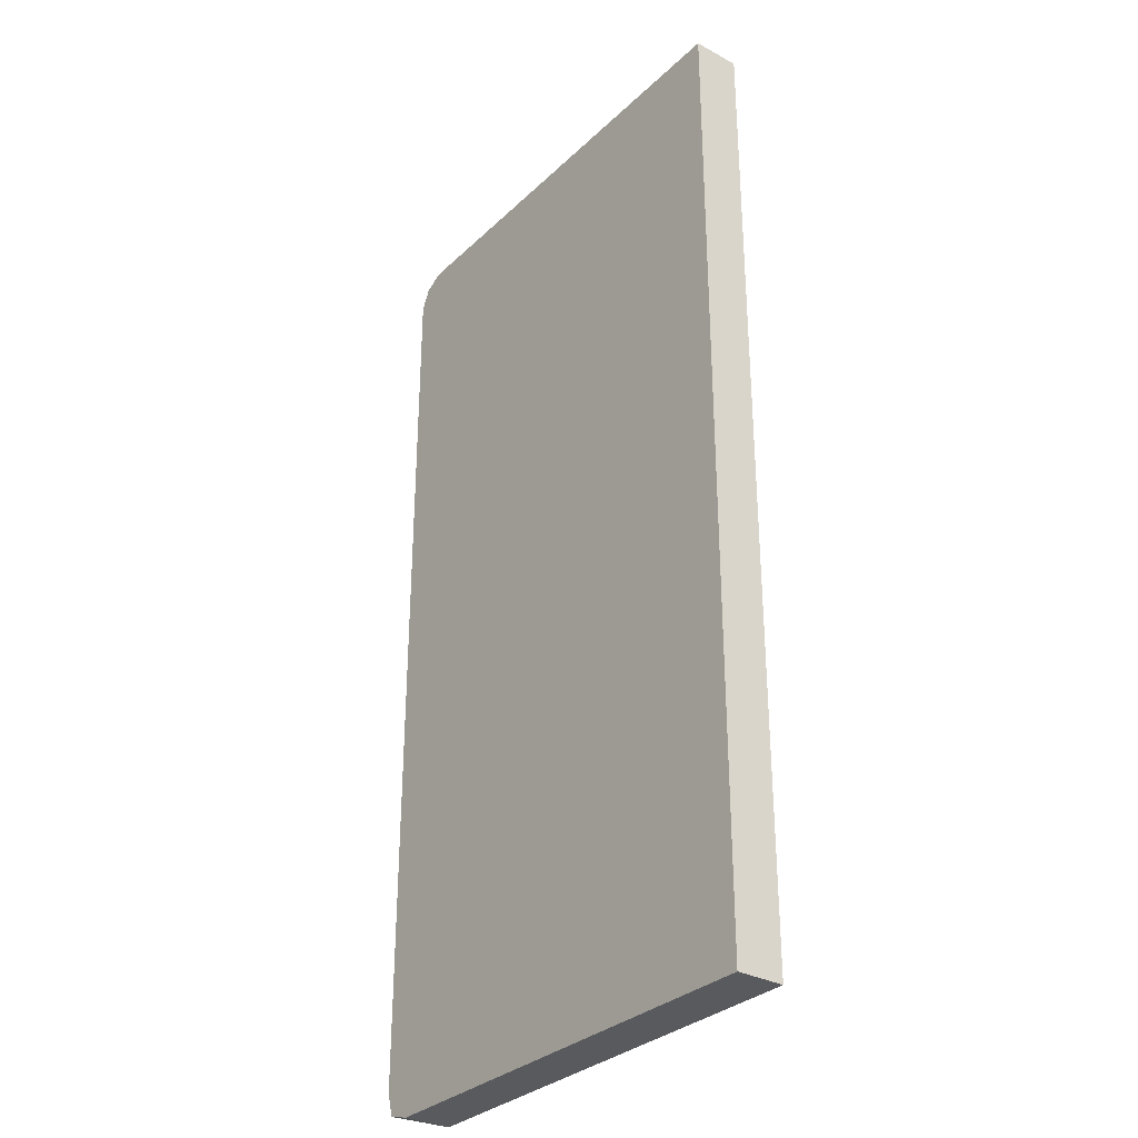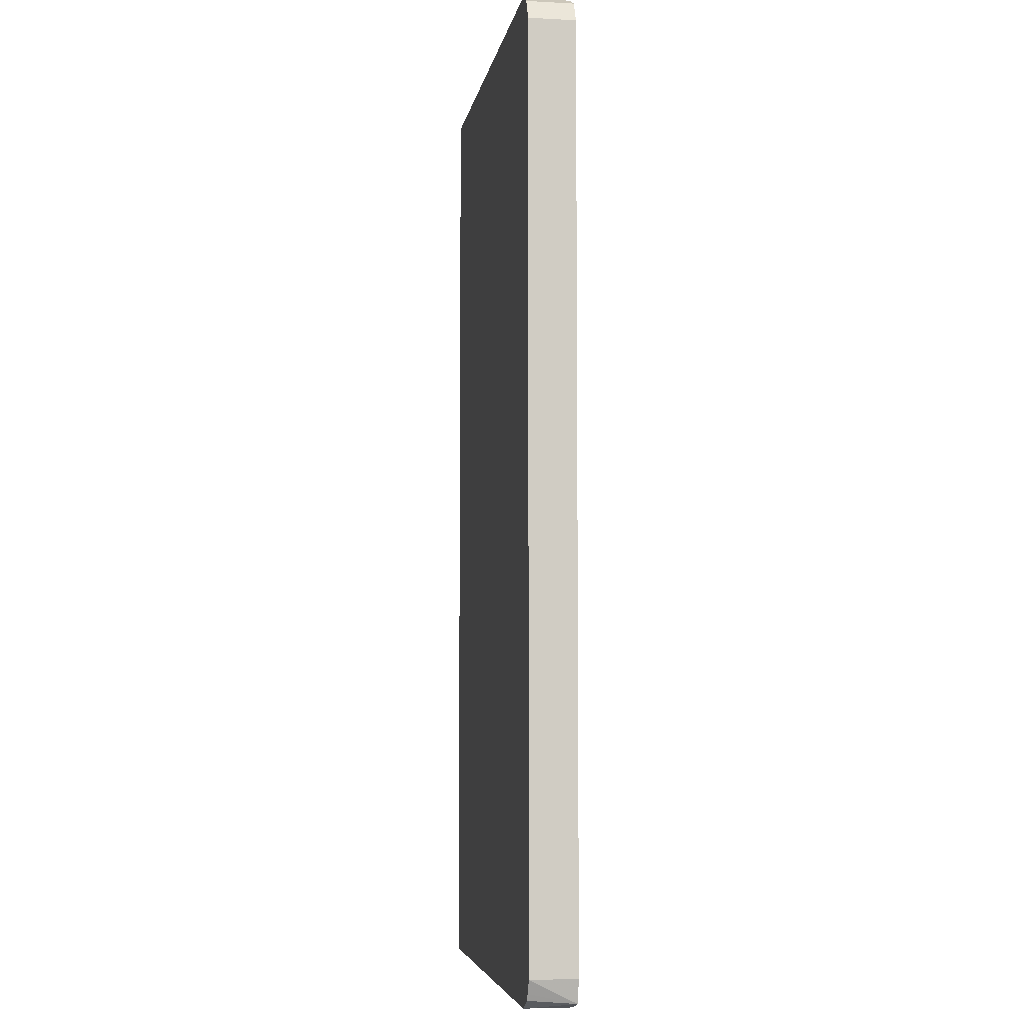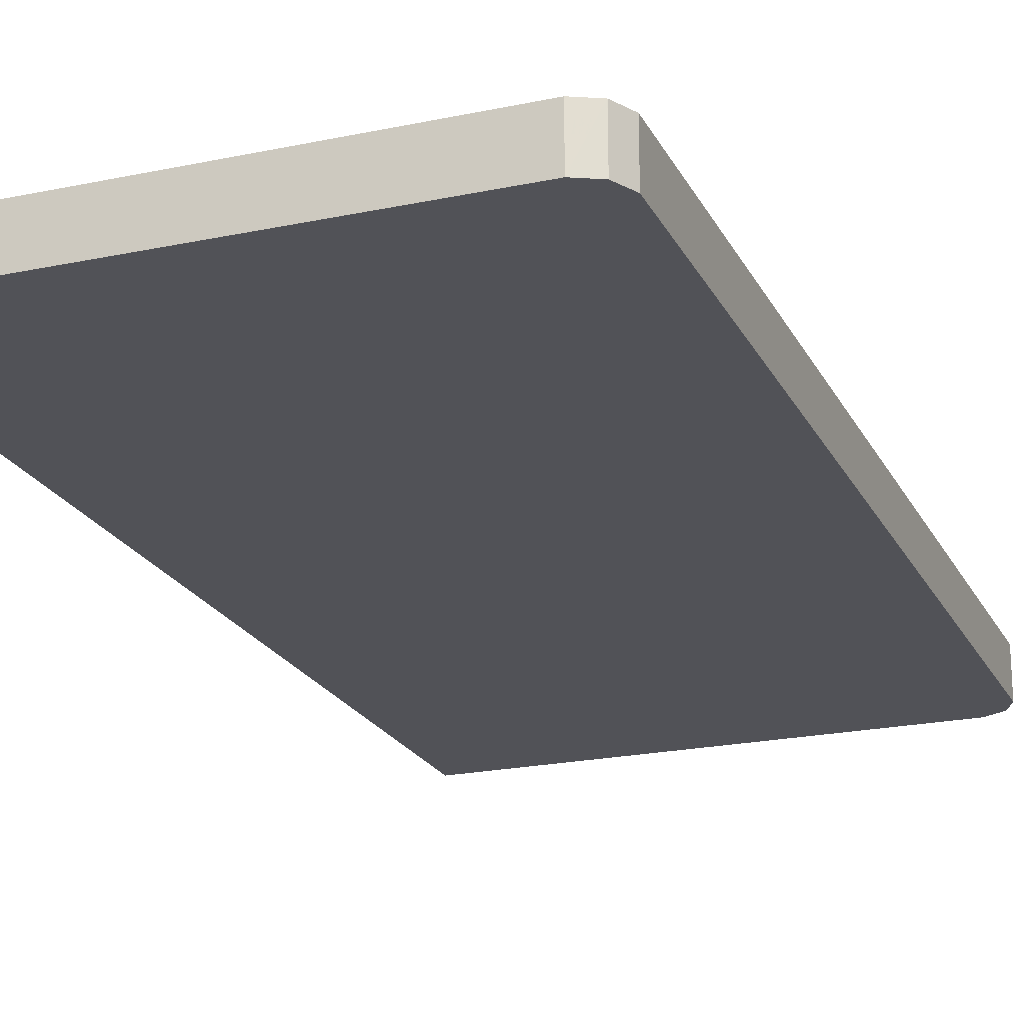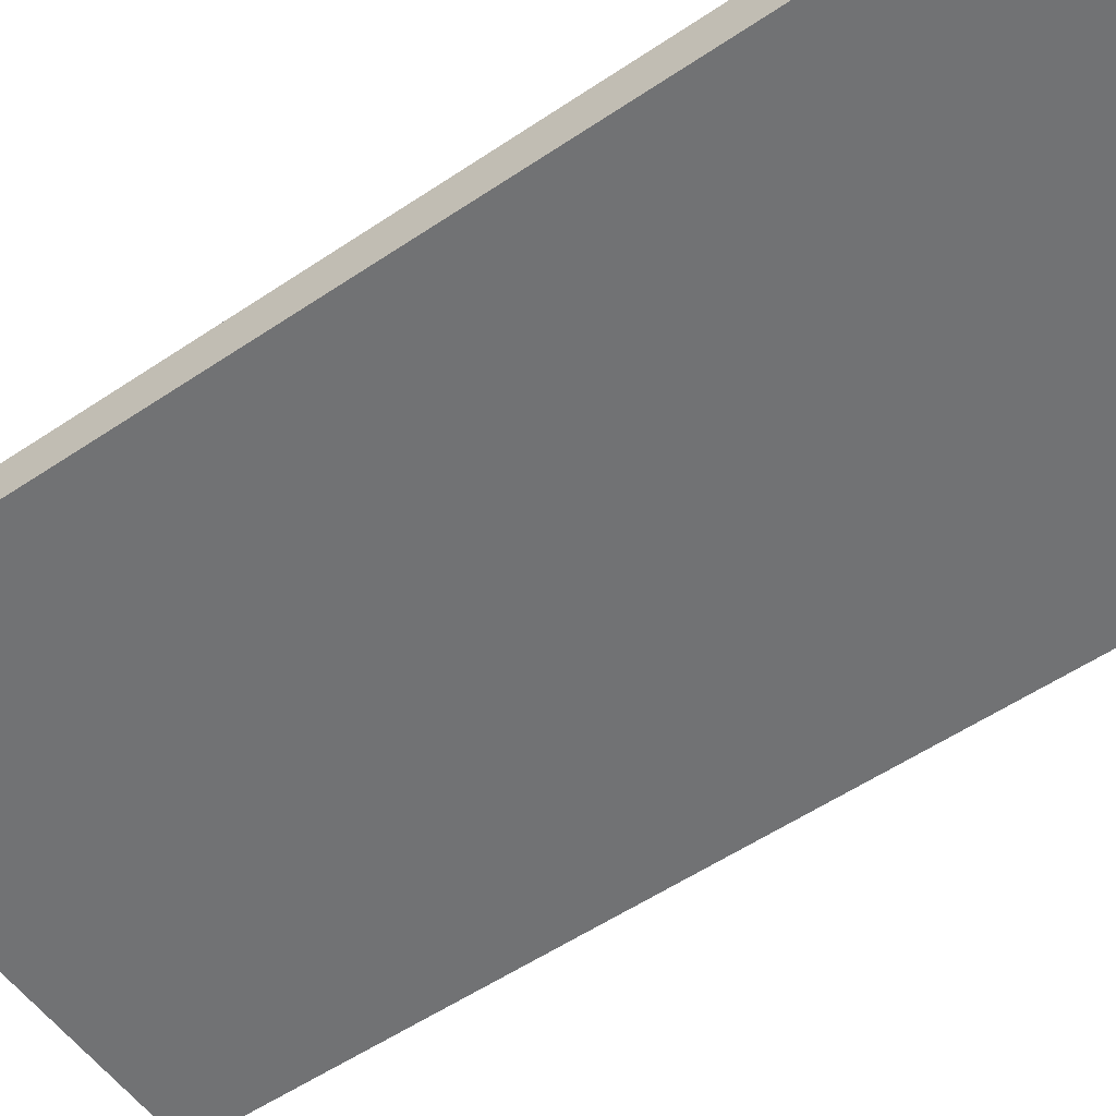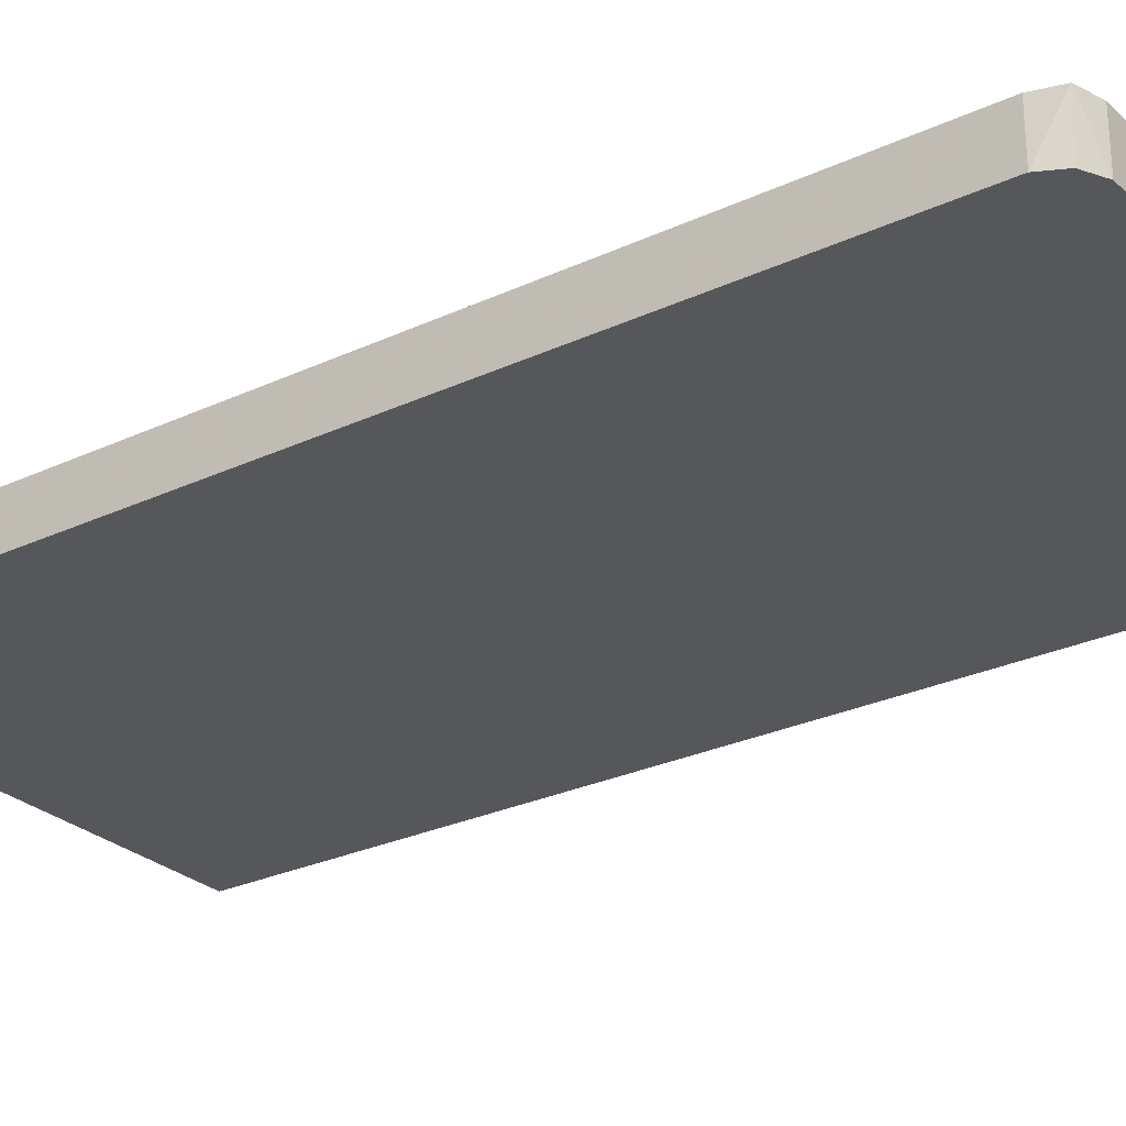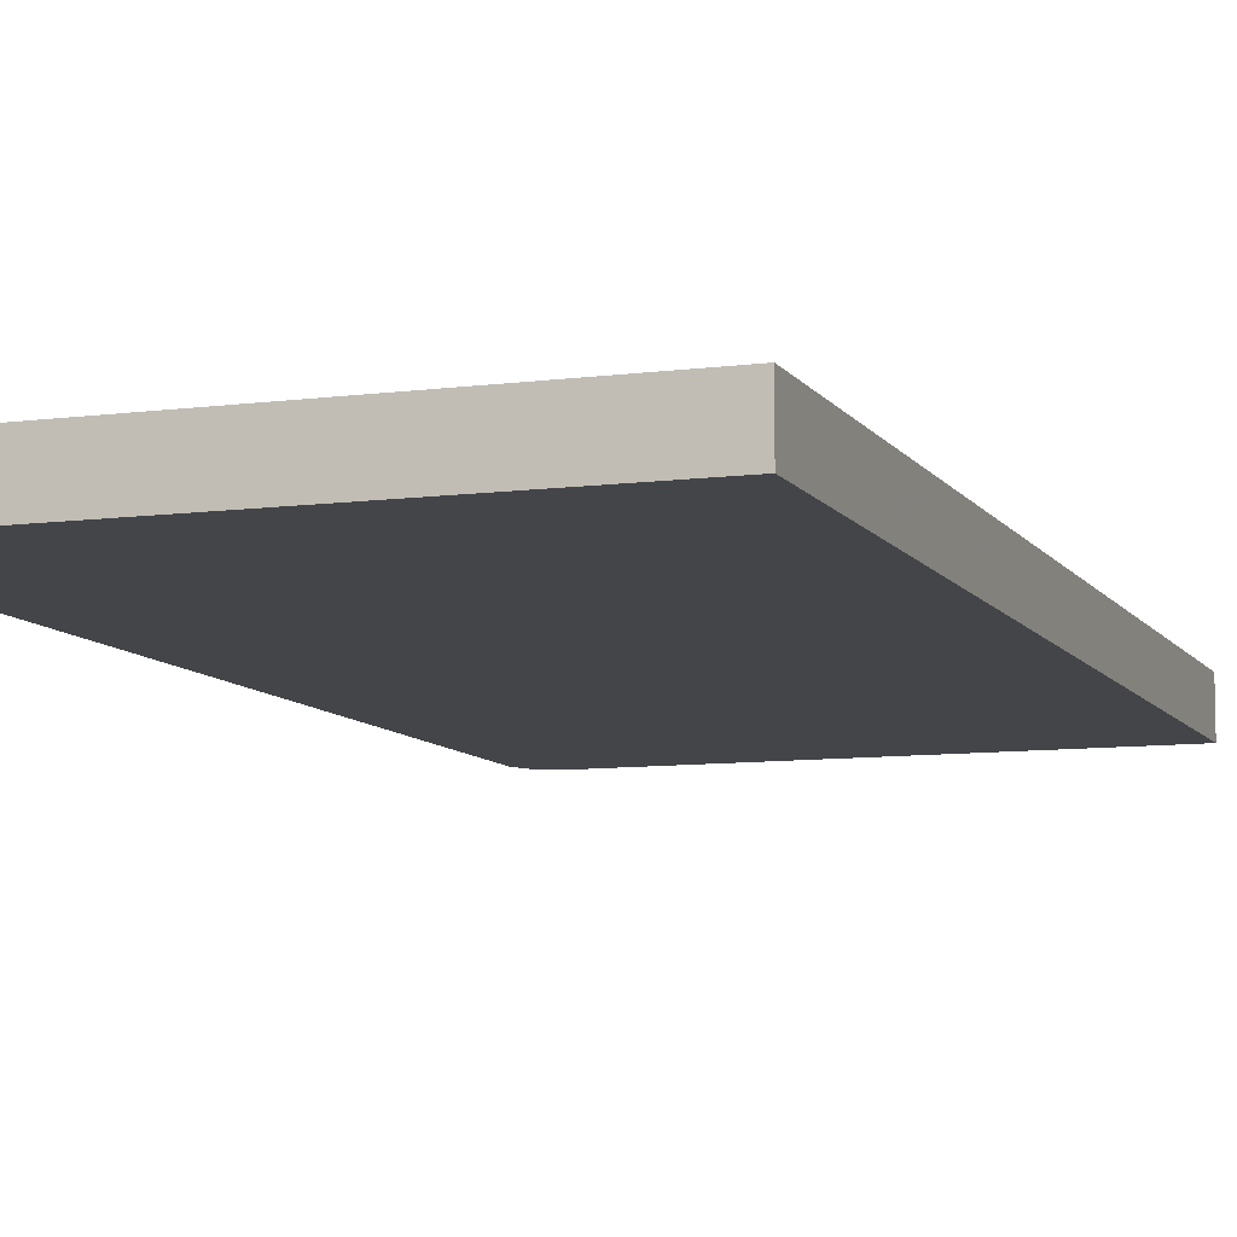
<metadata>
{"format":"obj","ext":"obj","renderer":"f3d","projection":"perspective","resolution":1024,"background":"white","views":[{"elev":-31.5,"azim":-127.4,"up":"+Z"},{"elev":-5.4,"azim":80.8,"up":"+Z"},{"elev":-21.4,"azim":20.6,"up":"+Y"},{"elev":-55.4,"azim":125.3,"up":"+Y"},{"elev":-27.2,"azim":125.9,"up":"+Y"},{"elev":-8.9,"azim":-160.4,"up":"+Y"}]}
</metadata>
<code>
v 0.002179 -0.04699 0.4847
v 0.4544 -0.04699 0.4847
v 0.002179 -0.0001596 0.4847
v 0.002179 -0.04699 -0.4847
v 0.4746 -0.04699 0.4746
v 0.4745 -0.0001596 0.4746
v 0.4544 -0.0001596 0.4847
v 0.002179 -0.0001596 -0.4847
v 0.4544 -0.04699 -0.4847
v 0.4791 -0.04699 0.4655
v 0.4746 -0.0001596 0.4746
v 0.4544 -0.0001596 -0.4847
v 0.478 -0.0001596 -0.4781
v 0.4746 -0.04699 -0.4746
v 0.4847 -0.04699 0.4543
v 0.4847 -0.0001596 0.4543
v 0.4847 -0.0001596 -0.4543
v 0.4847 -0.04699 -0.4543
v 0.4779 -0.04699 -0.468
f 3 13 12
f 5 11 6
f 3 12 8
f 4 8 12
f 4 12 9
f 5 10 11
f 9 13 14
f 13 17 18
f 10 15 16
f 10 16 11
f 13 18 19
f 13 19 14
f 15 18 17
f 15 17 16
f 3 17 13
f 9 12 13
f 3 16 17
f 2 6 7
f 3 6 11
f 3 11 16
f 1 2 7
f 1 7 3
f 1 3 8
f 1 4 9
f 1 9 14
f 1 14 19
f 1 8 4
f 1 18 15
f 1 15 10
f 1 10 5
f 1 5 2
f 2 5 6
f 3 7 6
f 1 19 18

</code>
